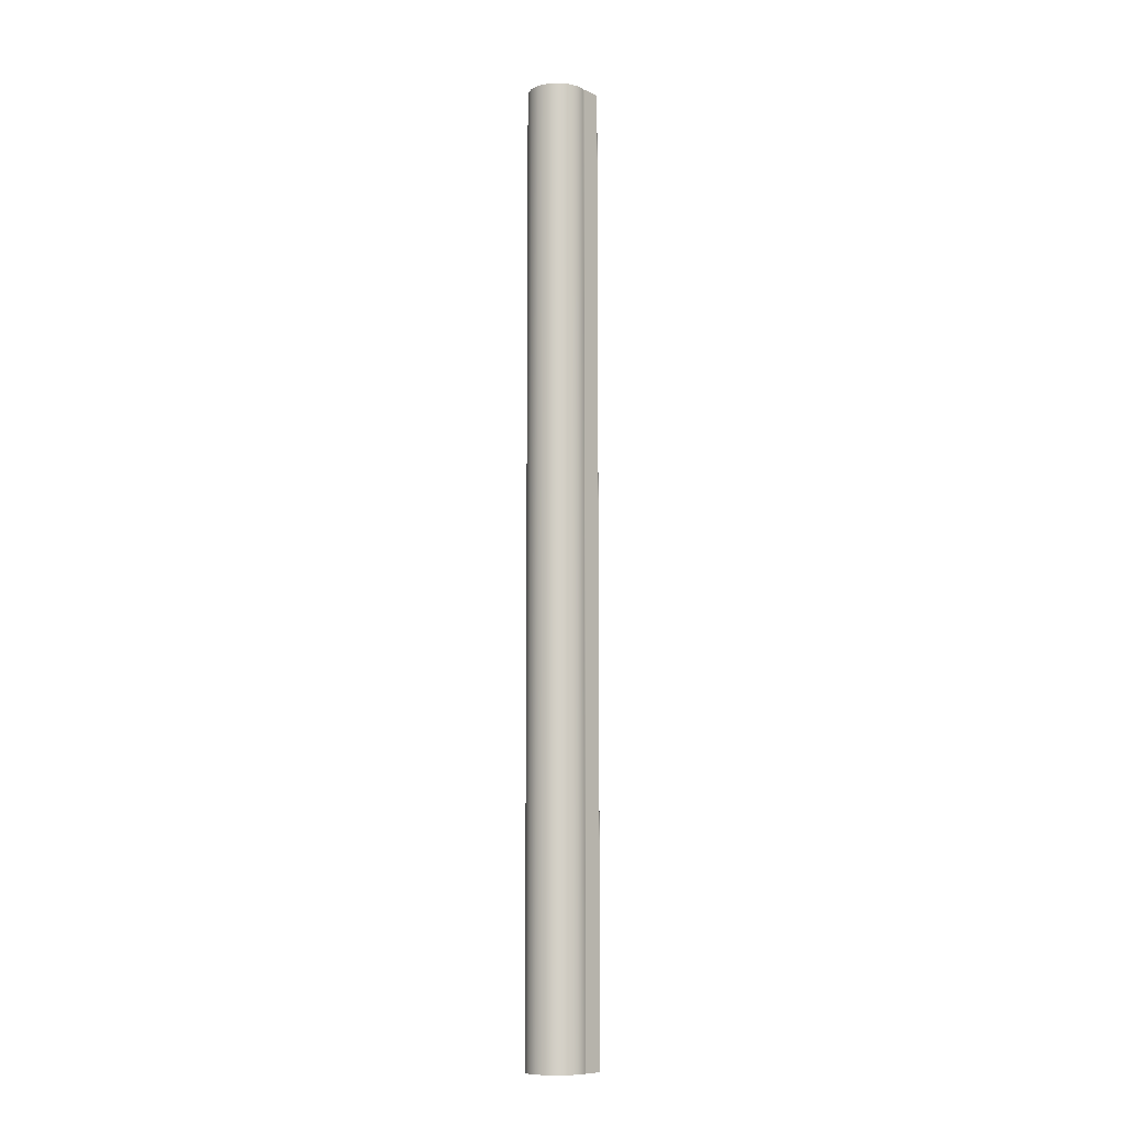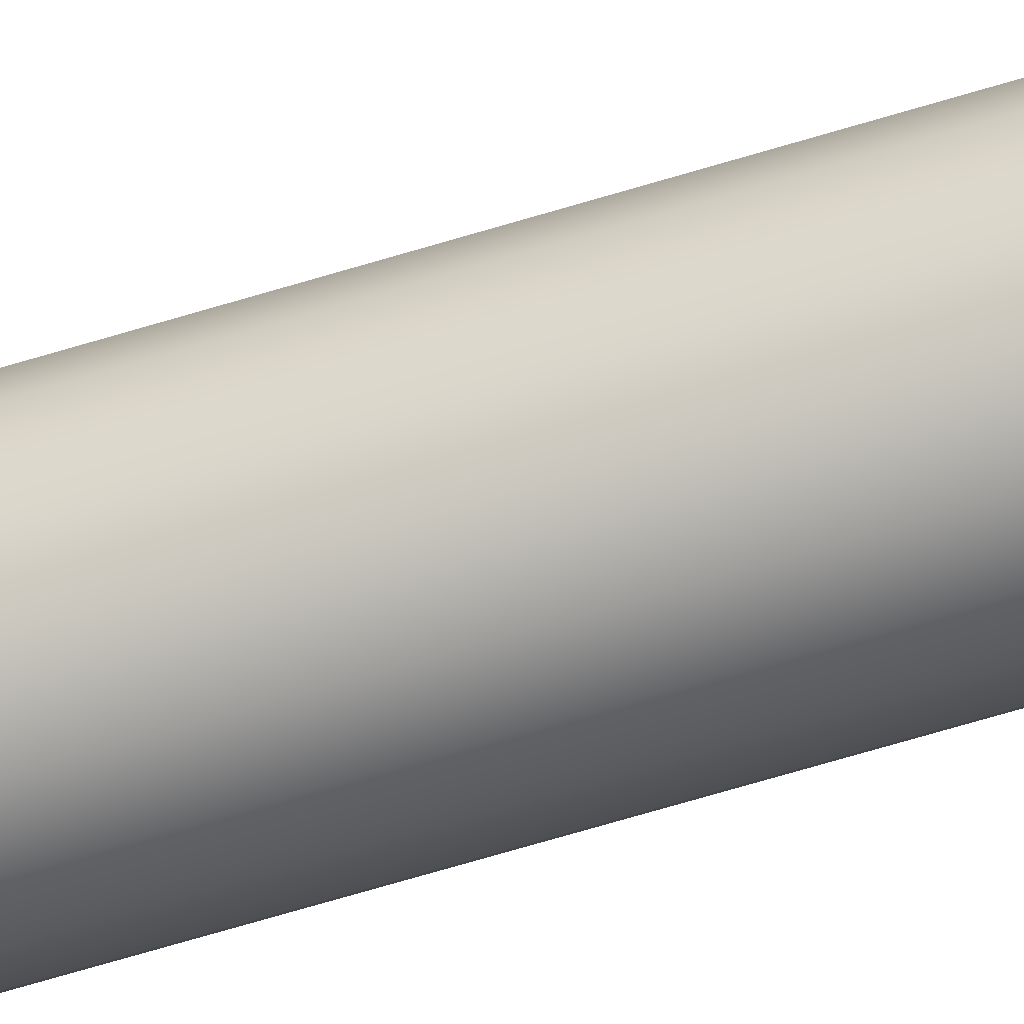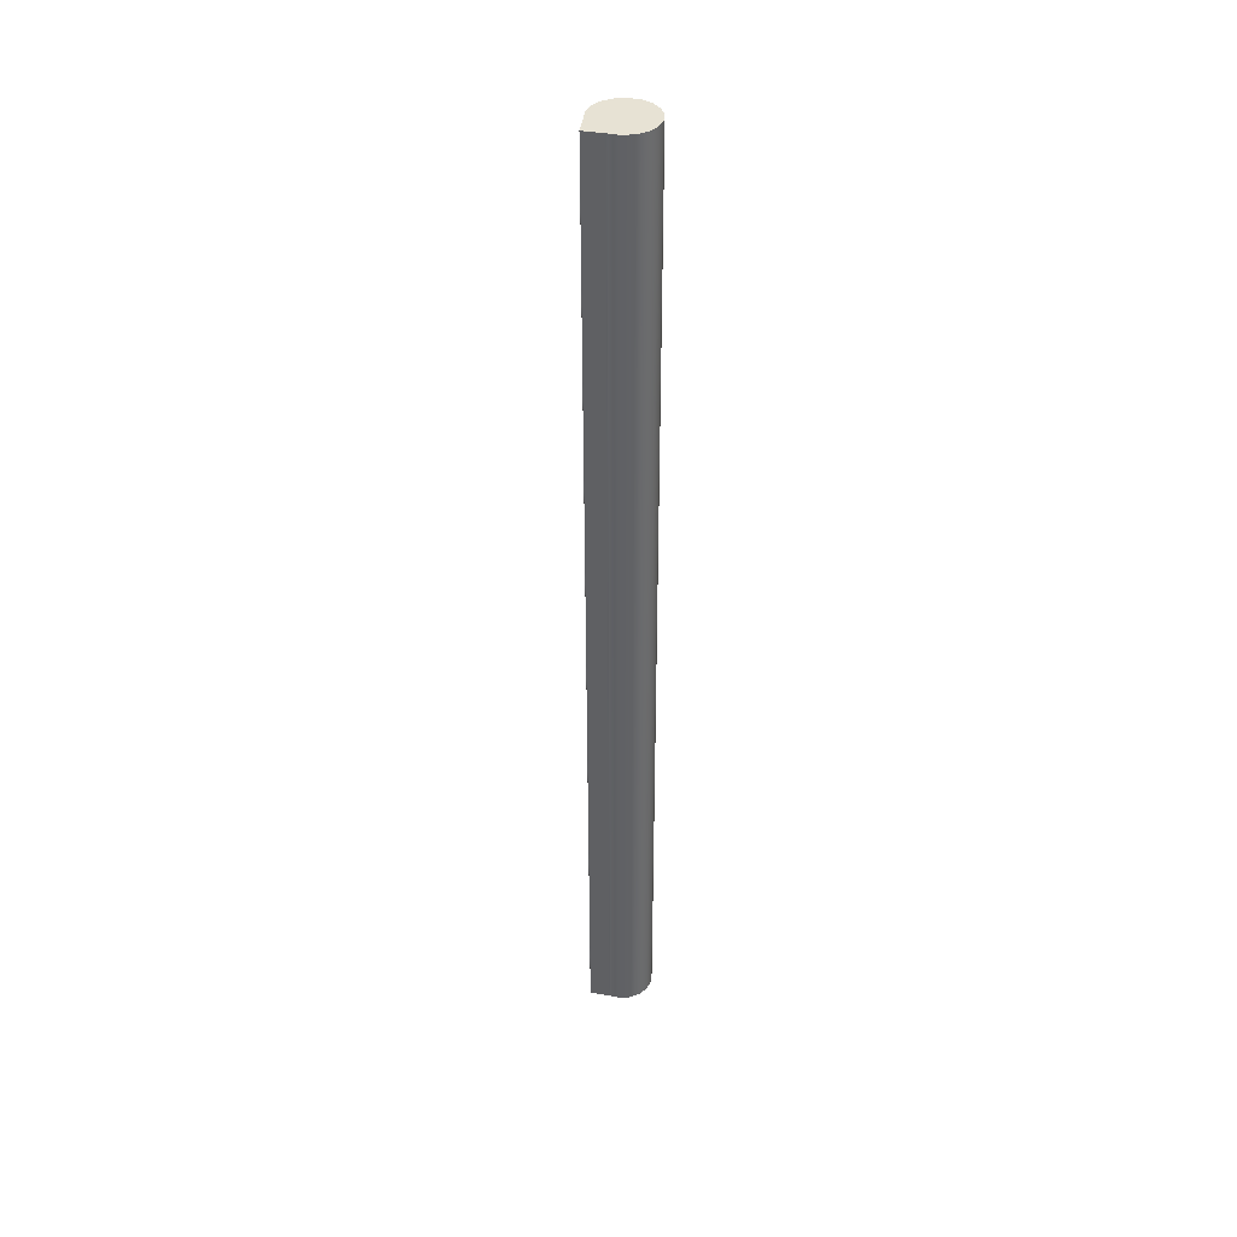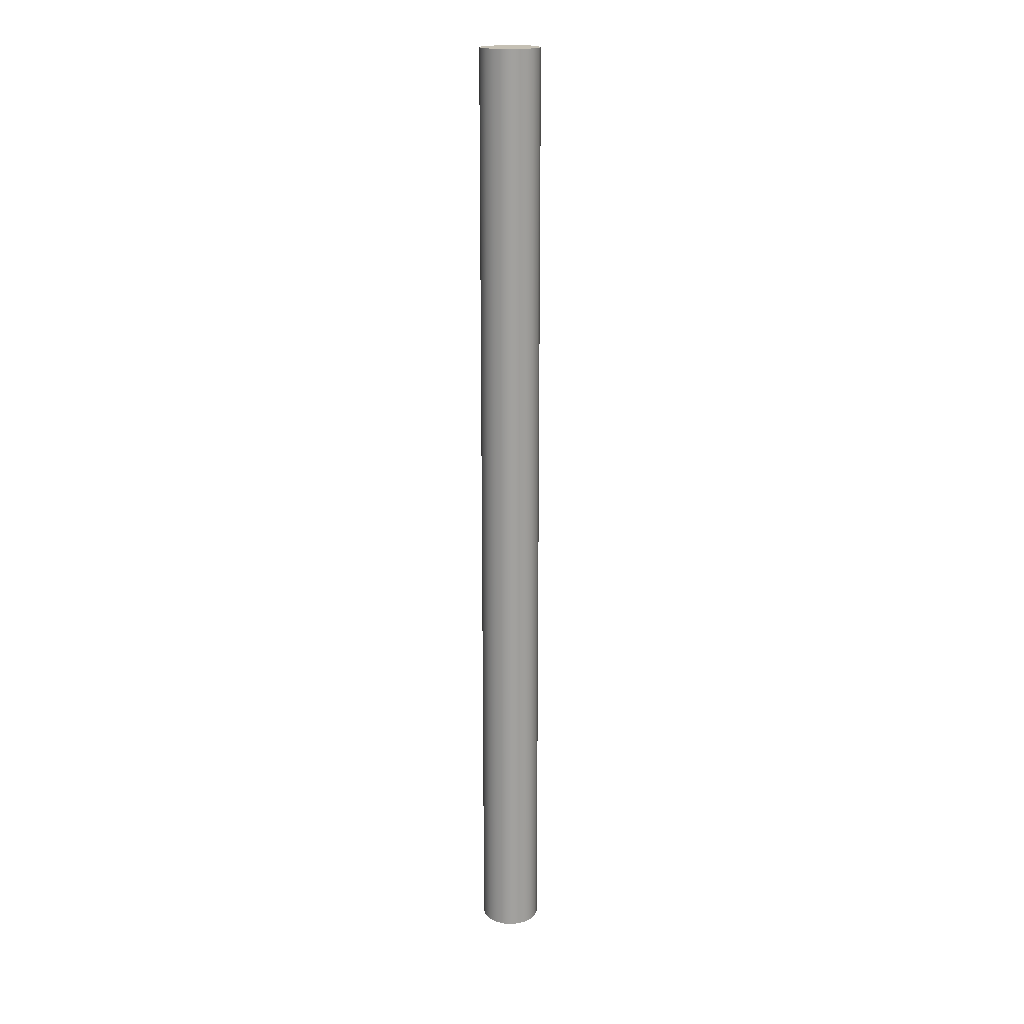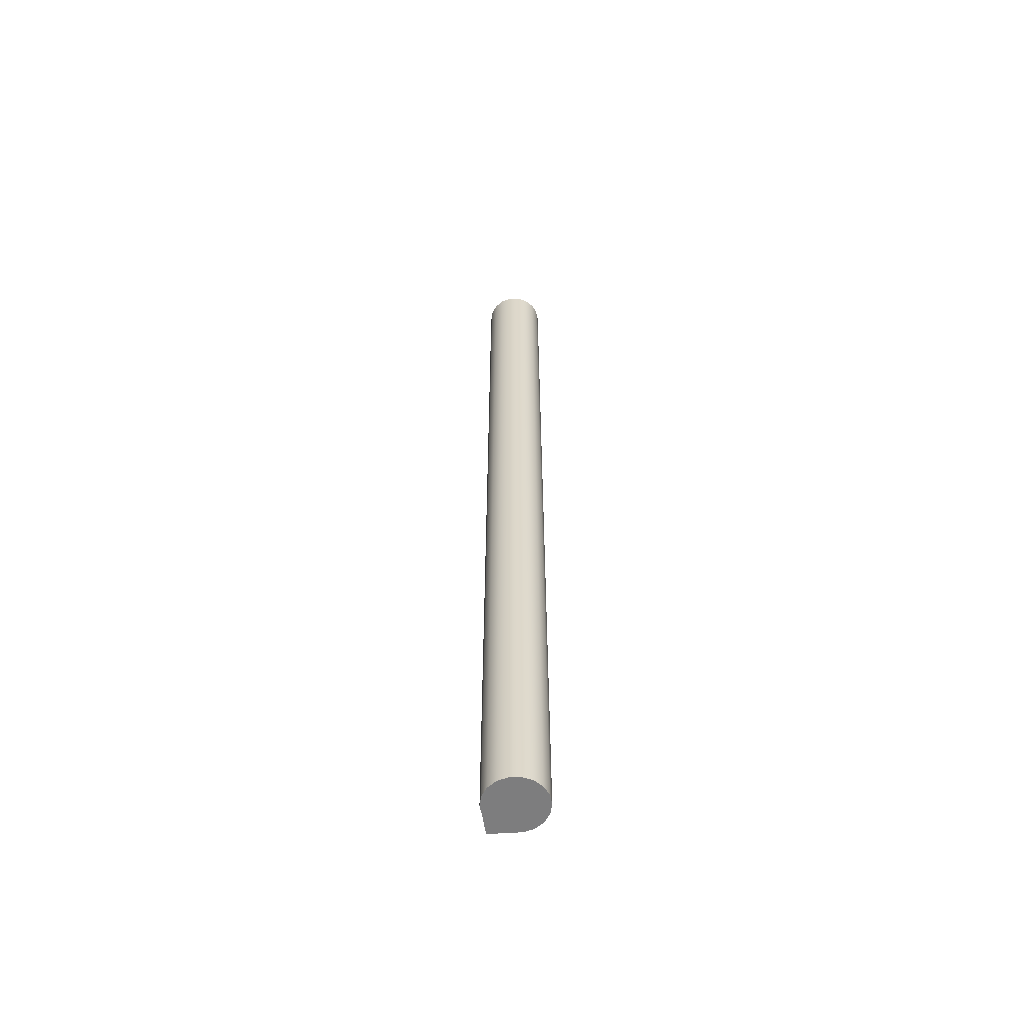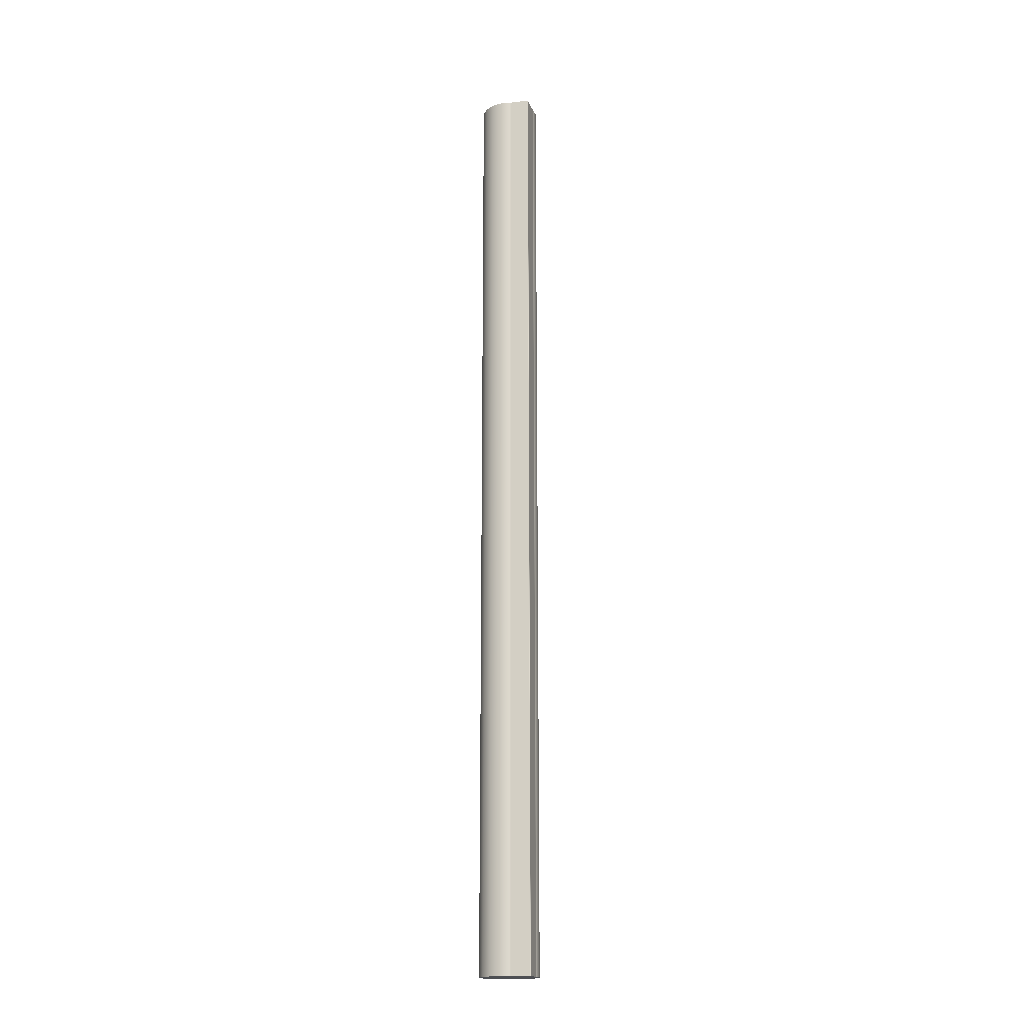
<metadata>
{"format":"obj","ext":"obj","renderer":"f3d","projection":"perspective","resolution":1024,"background":"white","views":[{"elev":-9.8,"azim":89.0,"up":"+Z"},{"elev":-61.1,"azim":107.8,"up":"+Y"},{"elev":39.8,"azim":-125.1,"up":"+Z"},{"elev":18.3,"azim":21.3,"up":"+Z"},{"elev":-59.1,"azim":-38.2,"up":"+Z"},{"elev":-17.8,"azim":149.0,"up":"+Z"}]}
</metadata>
<code>
v 0.2149 0.3979 0
v 0.00411 0.5961 0
v 0.00411 0.5961 14.3
v 0.2149 0.3979 14.3
v 0.229 0.3874 0
v 0.2241 0.3905 0
v 0.2194 0.3941 0
v 0.2149 0.3979 0
v 0.2149 0.3979 14.3
v 0.2194 0.3941 14.3
v 0.2241 0.3905 14.3
v 0.229 0.3874 14.3
v -0.229 0.3874 0
v -0.3473 0.2862 0
v -0.424 0.1507 0
v -0.45 -0.002792 0
v -0.4221 -0.1559 0
v -0.3437 -0.2904 0
v -0.2242 -0.3902 0
v -0.07784 -0.4432 0
v 0.07784 -0.4432 0
v 0.2242 -0.3902 0
v 0.3437 -0.2904 0
v 0.4221 -0.1559 0
v 0.45 -0.002792 0
v 0.424 0.1507 0
v 0.3473 0.2862 0
v 0.229 0.3874 0
v 0.229 0.3874 14.3
v 0.3473 0.2862 14.3
v 0.424 0.1507 14.3
v 0.45 -0.002792 14.3
v 0.4221 -0.1559 14.3
v 0.3437 -0.2904 14.3
v 0.2242 -0.3902 14.3
v 0.07784 -0.4432 14.3
v -0.07784 -0.4432 14.3
v -0.2242 -0.3902 14.3
v -0.3437 -0.2904 14.3
v -0.4221 -0.1559 14.3
v -0.45 -0.002792 14.3
v -0.424 0.1507 14.3
v -0.3473 0.2862 14.3
v -0.229 0.3874 14.3
v -0.2149 0.3979 0
v -0.2194 0.3941 0
v -0.2241 0.3905 0
v -0.229 0.3874 0
v -0.229 0.3874 14.3
v -0.2241 0.3905 14.3
v -0.2194 0.3941 14.3
v -0.2149 0.3979 14.3
v -0.00411 0.5961 0
v -0.2149 0.3979 0
v -0.2149 0.3979 14.3
v -0.00411 0.5961 14.3
v 0.00411 0.5961 0
v 0.001493 0.5976 0
v -0.001493 0.5976 0
v -0.00411 0.5961 0
v -0.00411 0.5961 14.3
v -0.001493 0.5976 14.3
v 0.001493 0.5976 14.3
v 0.00411 0.5961 14.3
v 0.00411 0.5961 14.3
v 0.001493 0.5976 14.3
v -0.001493 0.5976 14.3
v -0.00411 0.5961 14.3
v -0.2149 0.3979 14.3
v -0.2194 0.3941 14.3
v -0.2241 0.3905 14.3
v -0.229 0.3874 14.3
v -0.3473 0.2862 14.3
v -0.424 0.1507 14.3
v -0.45 -0.002792 14.3
v -0.4221 -0.1559 14.3
v -0.3437 -0.2904 14.3
v -0.2242 -0.3902 14.3
v -0.07784 -0.4432 14.3
v 0.07784 -0.4432 14.3
v 0.2242 -0.3902 14.3
v 0.3437 -0.2904 14.3
v 0.4221 -0.1559 14.3
v 0.45 -0.002792 14.3
v 0.424 0.1507 14.3
v 0.3473 0.2862 14.3
v 0.229 0.3874 14.3
v 0.2241 0.3905 14.3
v 0.2194 0.3941 14.3
v 0.2149 0.3979 14.3
v -0.00411 0.5961 0
v -0.001493 0.5976 0
v 0.001493 0.5976 0
v 0.00411 0.5961 0
v 0.2149 0.3979 0
v 0.2194 0.3941 0
v 0.2241 0.3905 0
v 0.229 0.3874 0
v 0.3473 0.2862 0
v 0.424 0.1507 0
v 0.45 -0.002792 0
v 0.4221 -0.1559 0
v 0.3437 -0.2904 0
v 0.2242 -0.3902 0
v 0.07784 -0.4432 0
v -0.07784 -0.4432 0
v -0.2242 -0.3902 0
v -0.3437 -0.2904 0
v -0.4221 -0.1559 0
v -0.45 -0.002792 0
v -0.424 0.1507 0
v -0.3473 0.2862 0
v -0.229 0.3874 0
v -0.2241 0.3905 0
v -0.2194 0.3941 0
v -0.2149 0.3979 0
g 0a880568-e2f4-11ea-a5a4-54bf646e7e1f
f 1 2 4
f 4 2 3
g 0a882c80-e2f4-11ea-946c-54bf646e7e1f
f 12 5 11
f 11 5 6
f 11 6 10
f 10 6 7
f 10 7 9
f 9 7 8
g 0a882c81-e2f4-11ea-a6d2-54bf646e7e1f
f 44 13 43
f 43 13 14
f 43 14 42
f 42 14 15
f 42 15 41
f 41 15 16
f 41 16 40
f 40 16 17
f 40 17 39
f 39 17 18
f 39 18 38
f 38 18 19
f 38 19 37
f 37 19 20
f 37 20 36
f 36 20 21
f 36 21 35
f 35 21 22
f 35 22 34
f 34 22 23
f 34 23 33
f 33 23 24
f 33 24 32
f 32 24 25
f 32 25 31
f 31 25 26
f 31 26 30
f 30 26 27
f 30 27 29
f 29 27 28
g 0a887a9c-e2f4-11ea-abb6-54bf646e7e1f
f 52 45 51
f 51 45 46
f 51 46 50
f 50 46 47
f 50 47 49
f 49 47 48
g 0a88a1ac-e2f4-11ea-ae06-54bf646e7e1f
f 53 54 56
f 56 54 55
g 0a88c8b8-e2f4-11ea-a8ce-54bf646e7e1f
f 64 57 63
f 63 57 58
f 63 58 62
f 62 58 59
f 62 59 61
f 61 59 60
g 0a88efd0-e2f4-11ea-94e1-54bf646e7e1f
f 66 67 65
f 65 67 68
f 65 68 90
f 90 68 69
f 90 69 89
f 89 69 70
f 89 70 88
f 88 70 71
f 88 71 87
f 87 71 72
f 87 72 86
f 86 72 85
f 85 72 84
f 84 72 83
f 83 72 82
f 82 72 81
f 81 72 80
f 80 72 79
f 79 72 78
f 78 72 77
f 77 72 73
f 77 73 76
f 76 73 74
f 76 74 75
g 0a893de8-e2f4-11ea-b554-54bf646e7e1f
f 92 93 91
f 91 93 94
f 91 94 116
f 116 94 95
f 116 95 115
f 115 95 96
f 115 96 114
f 114 96 97
f 114 97 113
f 113 97 98
f 113 98 112
f 112 98 111
f 111 98 110
f 110 98 109
f 109 98 108
f 108 98 107
f 107 98 106
f 106 98 105
f 105 98 104
f 104 98 103
f 103 98 99
f 103 99 102
f 102 99 100
f 102 100 101

</code>
